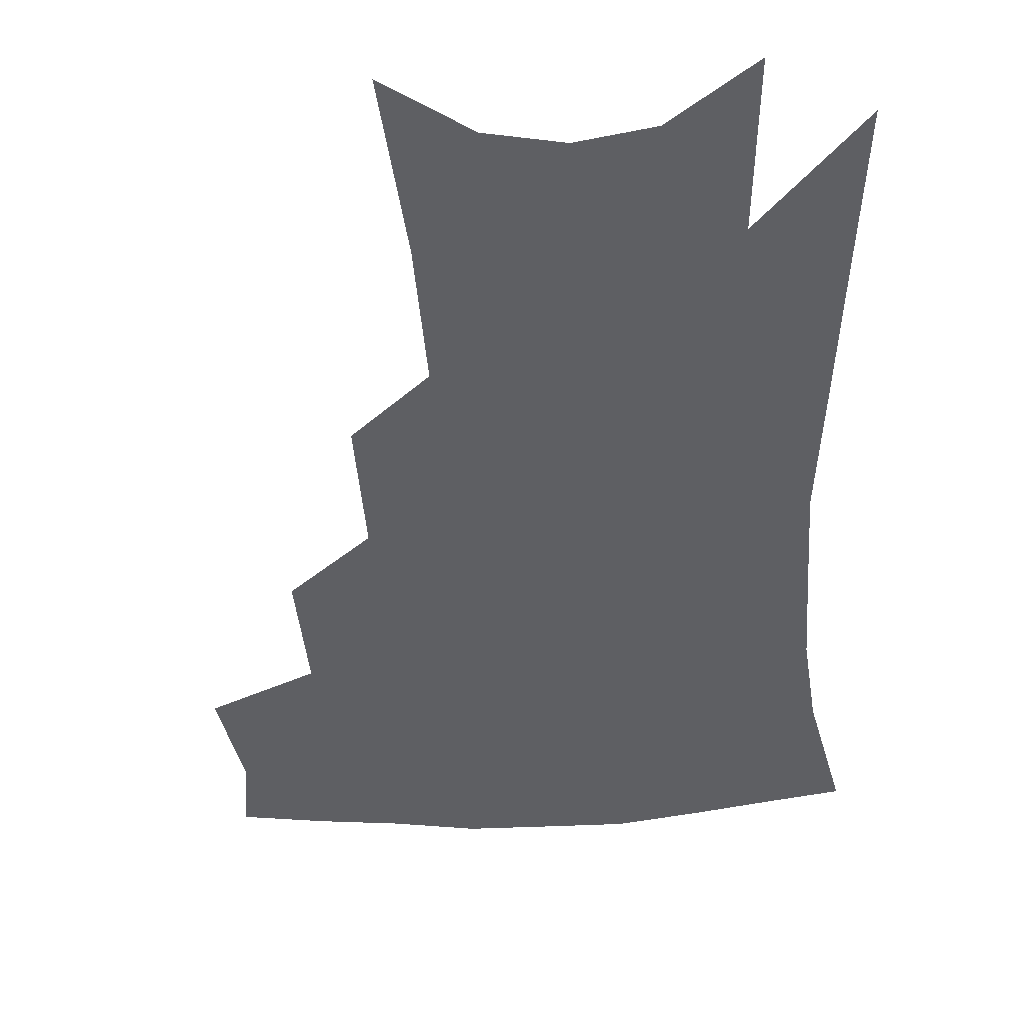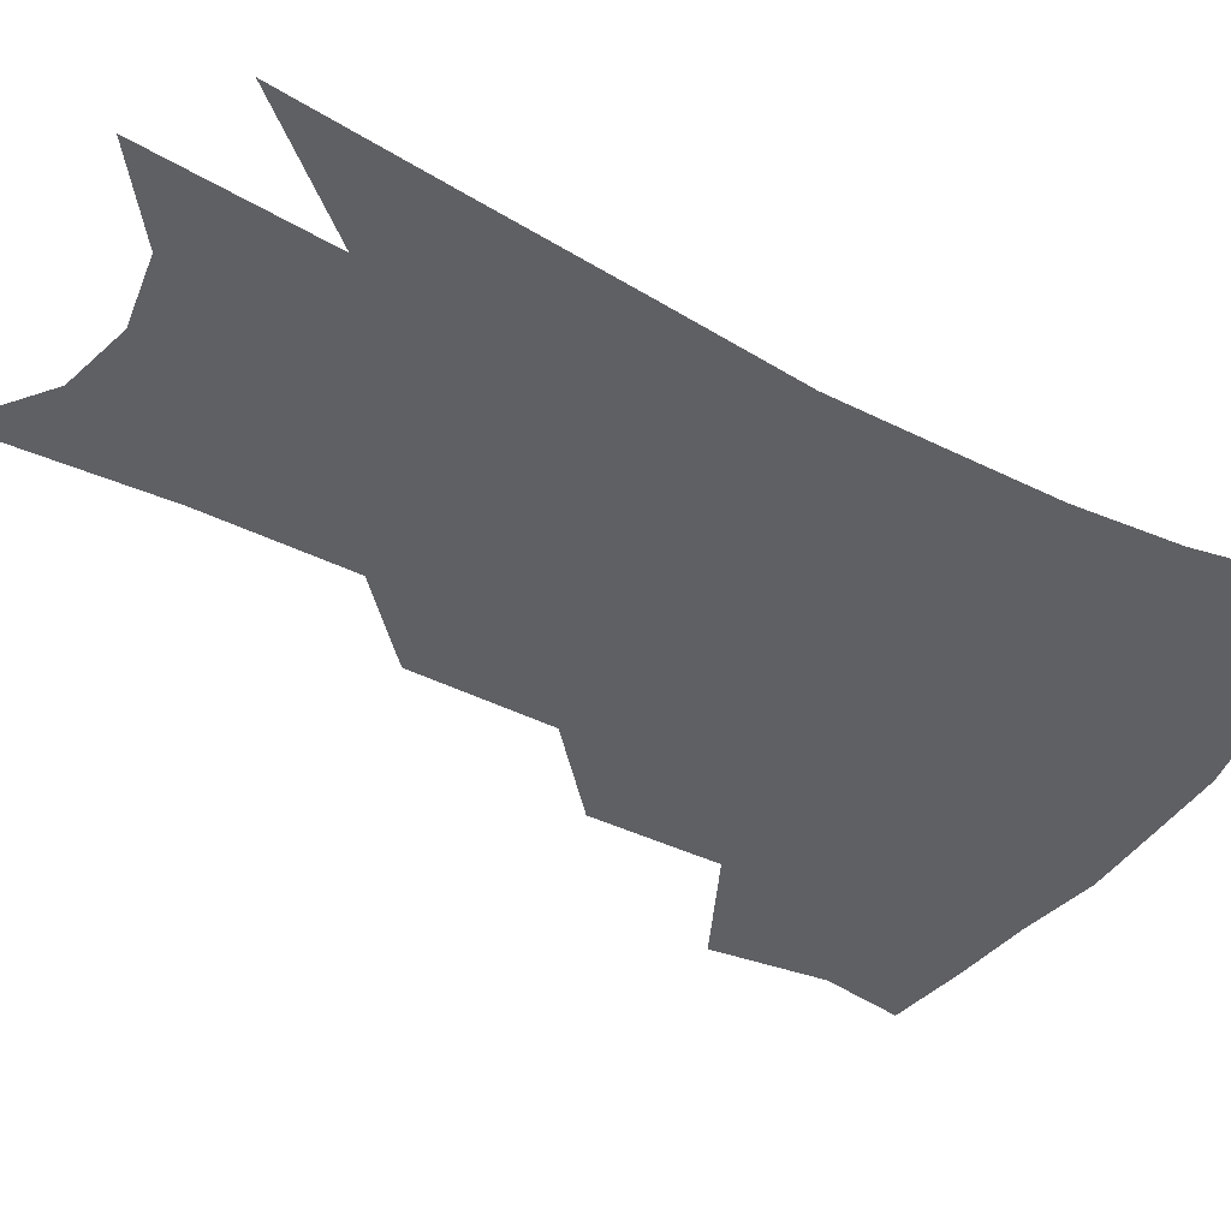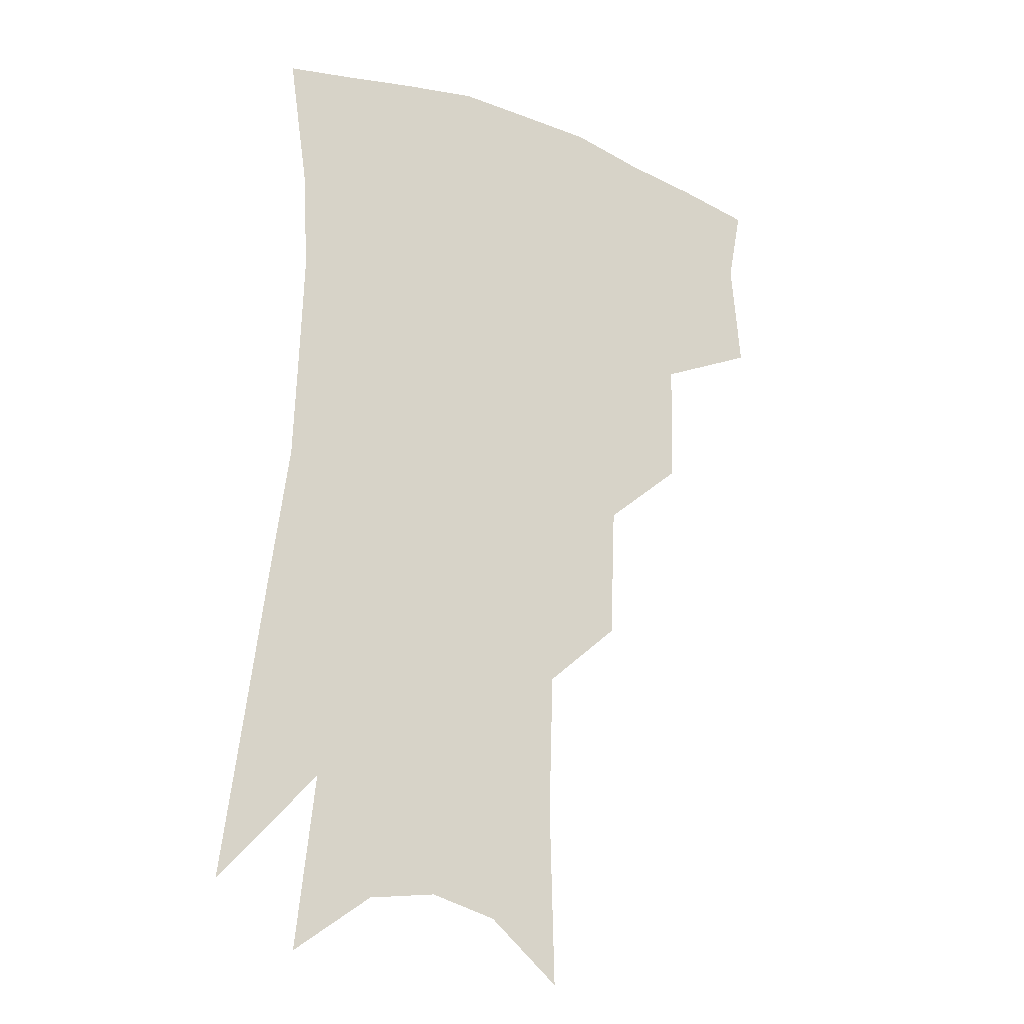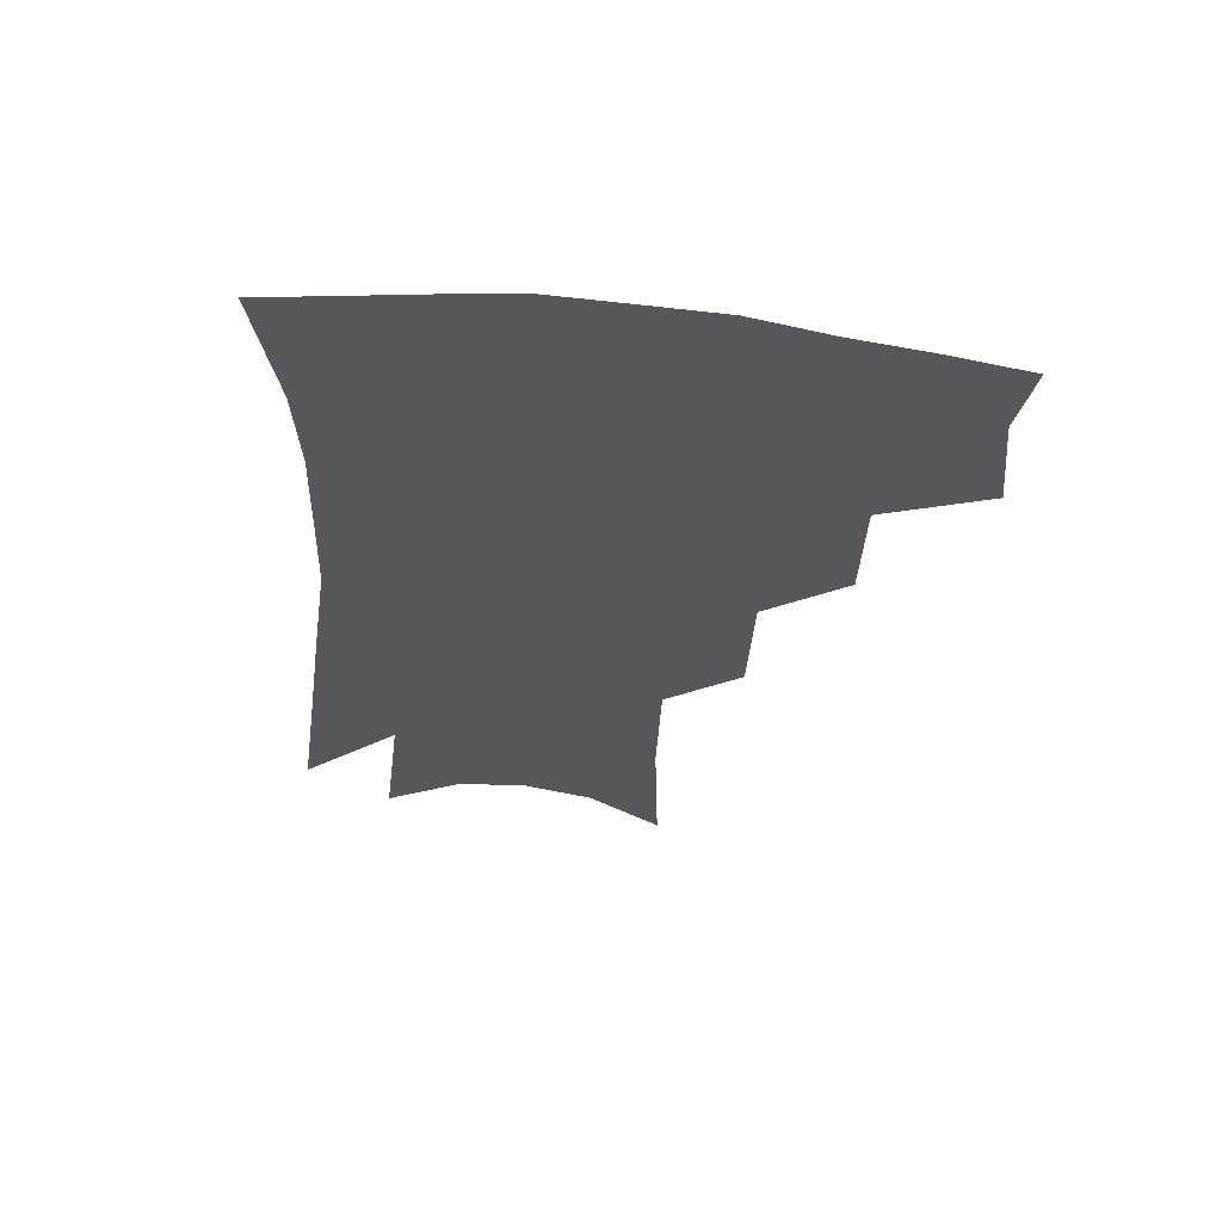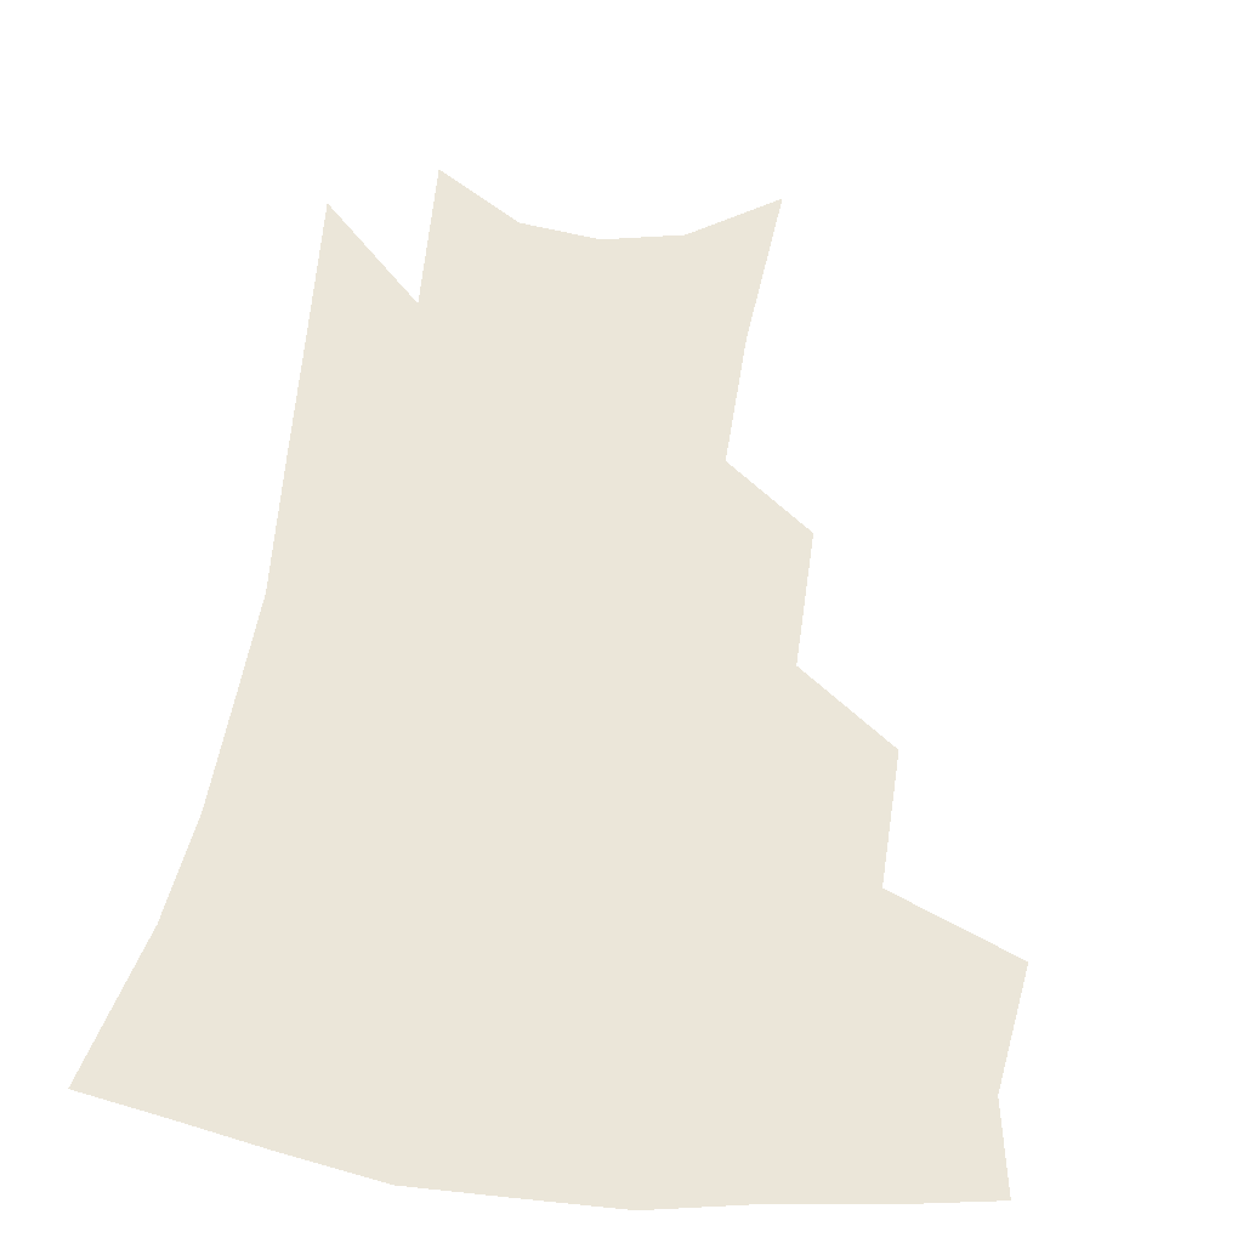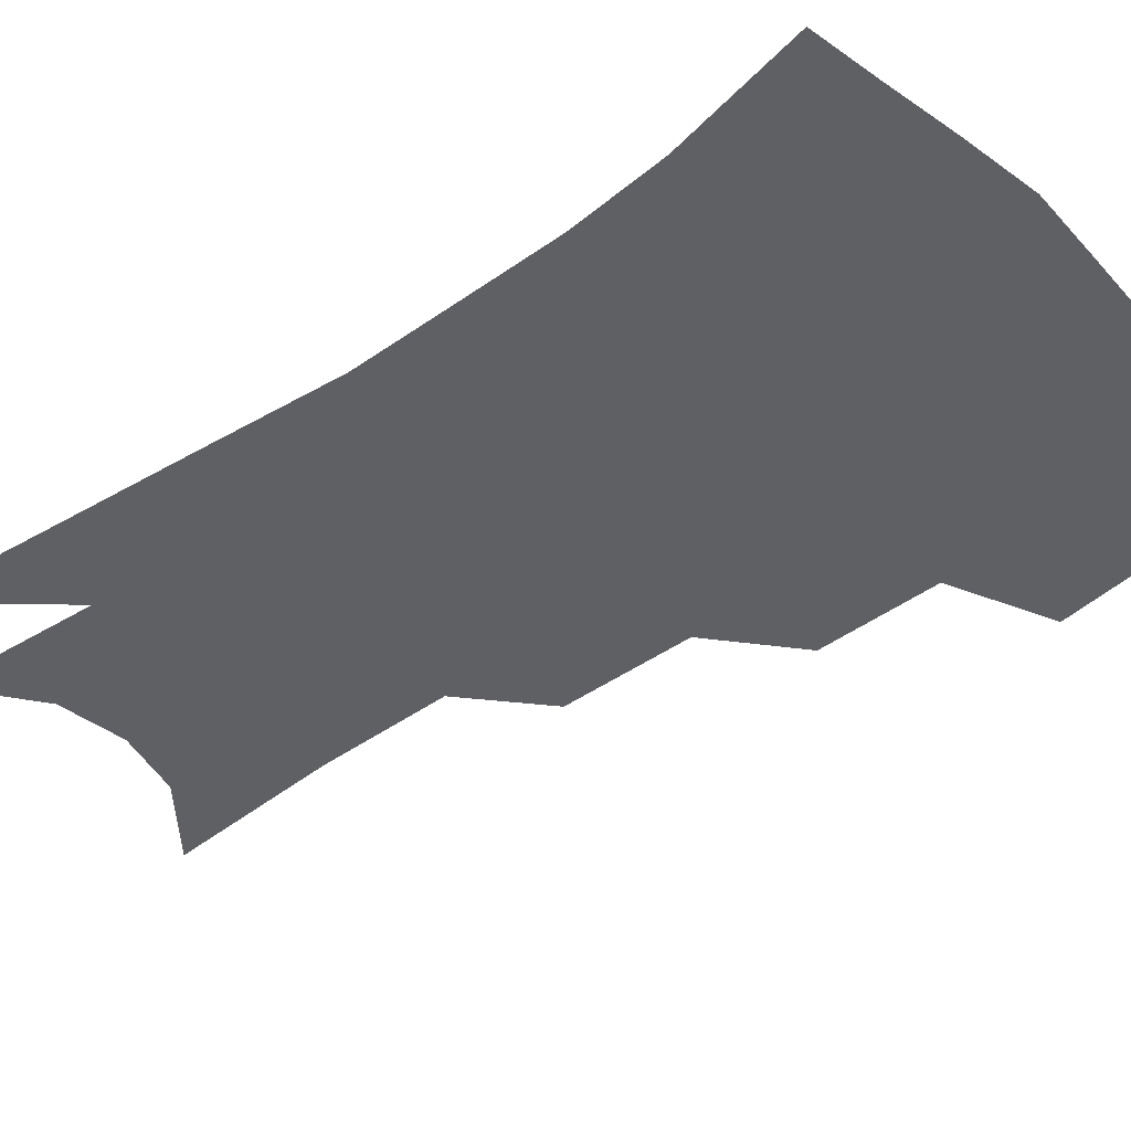
<metadata>
{"format":"obj","ext":"obj","renderer":"f3d","projection":"perspective","resolution":1024,"background":"white","views":[{"elev":-40.8,"azim":6.2,"up":"+Z"},{"elev":-43.4,"azim":61.6,"up":"+Z"},{"elev":-20.8,"azim":149.2,"up":"+Y"},{"elev":63.0,"azim":-174.7,"up":"+Y"},{"elev":46.8,"azim":-170.2,"up":"+Z"},{"elev":-44.5,"azim":131.6,"up":"+Z"}]}
</metadata>
<code>
v 475.7 344.7 0
v 479 379.7 0
v 474.2 404.2 0
v 509.2 290.6 0
v 508.3 330.2 0
v 507.2 361 0
v 503.3 384.9 0
v 498.3 409.3 0
v 536.8 226.1 0
v 535.1 269.2 0
v 532.7 305.5 0
v 532.5 340.7 0
v 530.3 365.4 0
v 526.9 388.9 0
v 522.8 413.4 0
v 561.1 103.1 0
v 562.5 160 0
v 561.1 205 0
v 559 248.8 0
v 556.5 283.2 0
v 555.8 317.9 0
v 554.4 344.1 0
v 553.6 369.1 0
v 551 392 0
v 546.9 419.1 0
v 584.1 122.3 0
v 583.1 172.4 0
v 580.7 215 0
v 578.6 256.2 0
v 577.3 293 0
v 576.8 323.5 0
v 576.5 348.3 0
v 575.9 370.9 0
v 574.9 393.4 0
v 571.5 420.4 0
v 605.7 128 0
v 603.1 180.5 0
v 600.1 223.4 0
v 598 261.8 0
v 596.9 296.1 0
v 596.8 324.1 0
v 597.3 349 0
v 598.4 372.5 0
v 597.9 394.4 0
v 595.3 421.5 0
v 628 124.9 0
v 623.7 176.5 0
v 619.6 222.1 0
v 617.4 260 0
v 616.4 292.5 0
v 616.3 323 0
v 617.5 349.7 0
v 619.4 372 0
v 621.1 393.1 0
v 620.4 417.8 0
v 653.6 106.6 0
v 647.5 161 0
v 640.9 212.5 0
v 638.5 250 0
v 636.6 285 0
v 635.7 318 0
v 636.8 346.2 0
v 639.8 369.8 0
v 642.6 391.5 0
v 644 413.7 0
v 679.8 125.6 0
v 672.7 177.7 0
v 666.7 223.5 0
v 660.6 267.3 0
v 659.3 300.8 0
v 658.1 334.6 0
v 659.4 366.3 0
v 662.8 389.2 0
v 665.9 410.3 0
f 5 6 1
f 1 6 2
f 6 7 2
f 2 7 3
f 7 8 3
f 10 11 4
f 4 11 5
f 11 12 5
f 5 12 6
f 12 13 6
f 6 13 7
f 13 14 7
f 7 14 8
f 14 15 8
f 18 19 9
f 9 19 10
f 19 20 10
f 10 20 11
f 20 21 11
f 11 21 12
f 21 22 12
f 12 22 13
f 22 23 13
f 13 23 14
f 23 24 14
f 14 24 15
f 24 25 15
f 16 26 17
f 26 27 17
f 17 27 18
f 27 28 18
f 18 28 19
f 28 29 19
f 19 29 20
f 29 30 20
f 20 30 21
f 30 31 21
f 21 31 22
f 31 32 22
f 22 32 23
f 32 33 23
f 23 33 24
f 33 34 24
f 24 34 25
f 34 35 25
f 26 36 27
f 36 37 27
f 27 37 28
f 37 38 28
f 28 38 29
f 38 39 29
f 29 39 30
f 39 40 30
f 30 40 31
f 40 41 31
f 31 41 32
f 41 42 32
f 32 42 33
f 42 43 33
f 33 43 34
f 43 44 34
f 34 44 35
f 44 45 35
f 36 46 37
f 46 47 37
f 37 47 38
f 47 48 38
f 38 48 39
f 48 49 39
f 39 49 40
f 49 50 40
f 40 50 41
f 50 51 41
f 41 51 42
f 51 52 42
f 42 52 43
f 52 53 43
f 43 53 44
f 53 54 44
f 44 54 45
f 54 55 45
f 46 56 47
f 56 57 47
f 47 57 48
f 57 58 48
f 48 58 49
f 58 59 49
f 49 59 50
f 59 60 50
f 50 60 51
f 60 61 51
f 51 61 52
f 61 62 52
f 52 62 53
f 62 63 53
f 53 63 54
f 63 64 54
f 54 64 55
f 64 65 55
f 57 66 58
f 66 67 58
f 58 67 59
f 67 68 59
f 59 68 60
f 68 69 60
f 60 69 61
f 69 70 61
f 61 70 62
f 70 71 62
f 62 71 63
f 71 72 63
f 63 72 64
f 72 73 64
f 64 73 65
f 73 74 65

</code>
